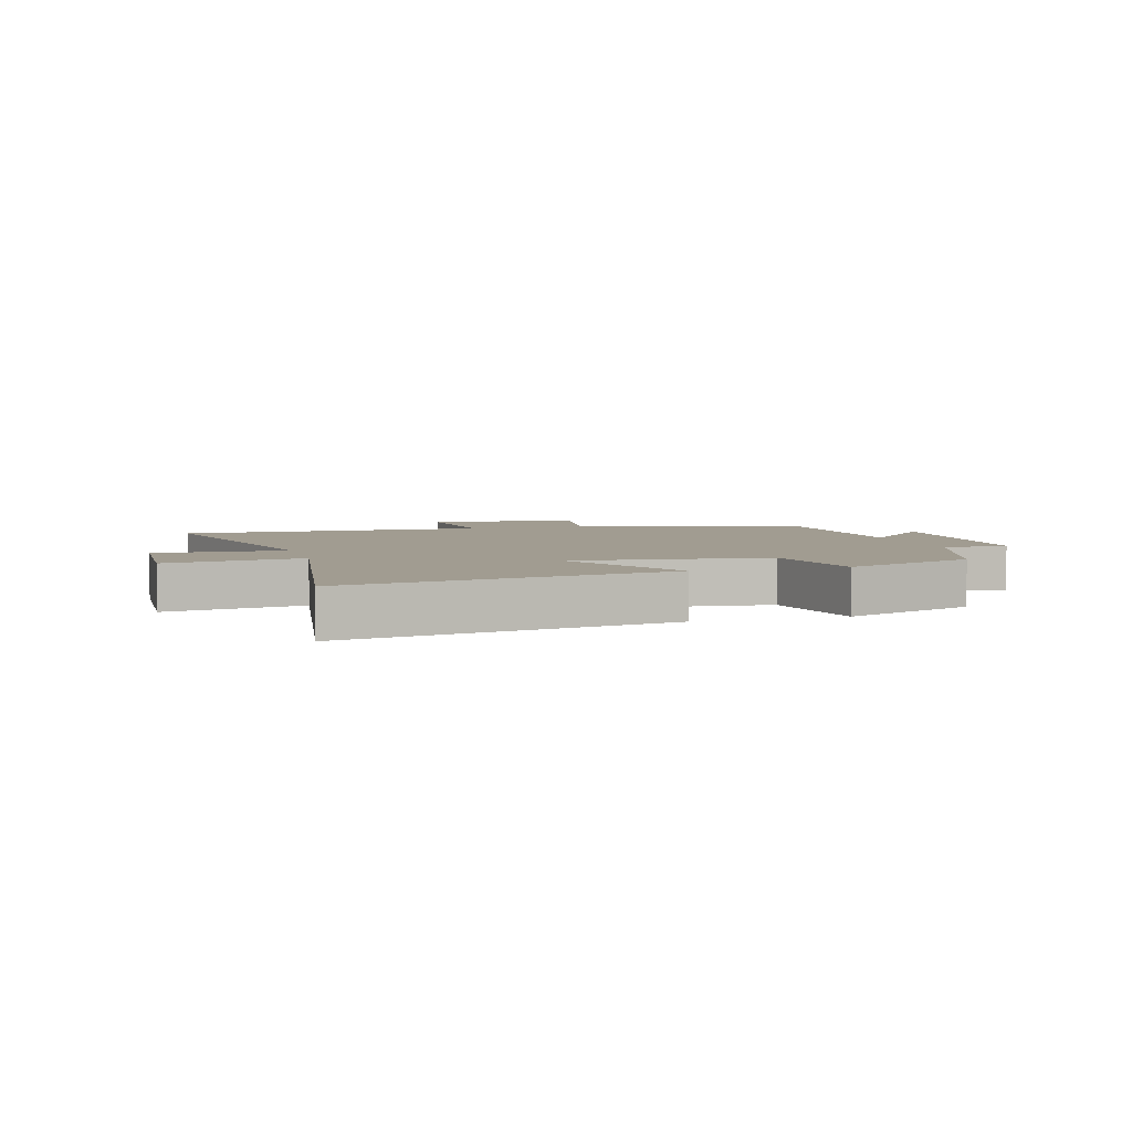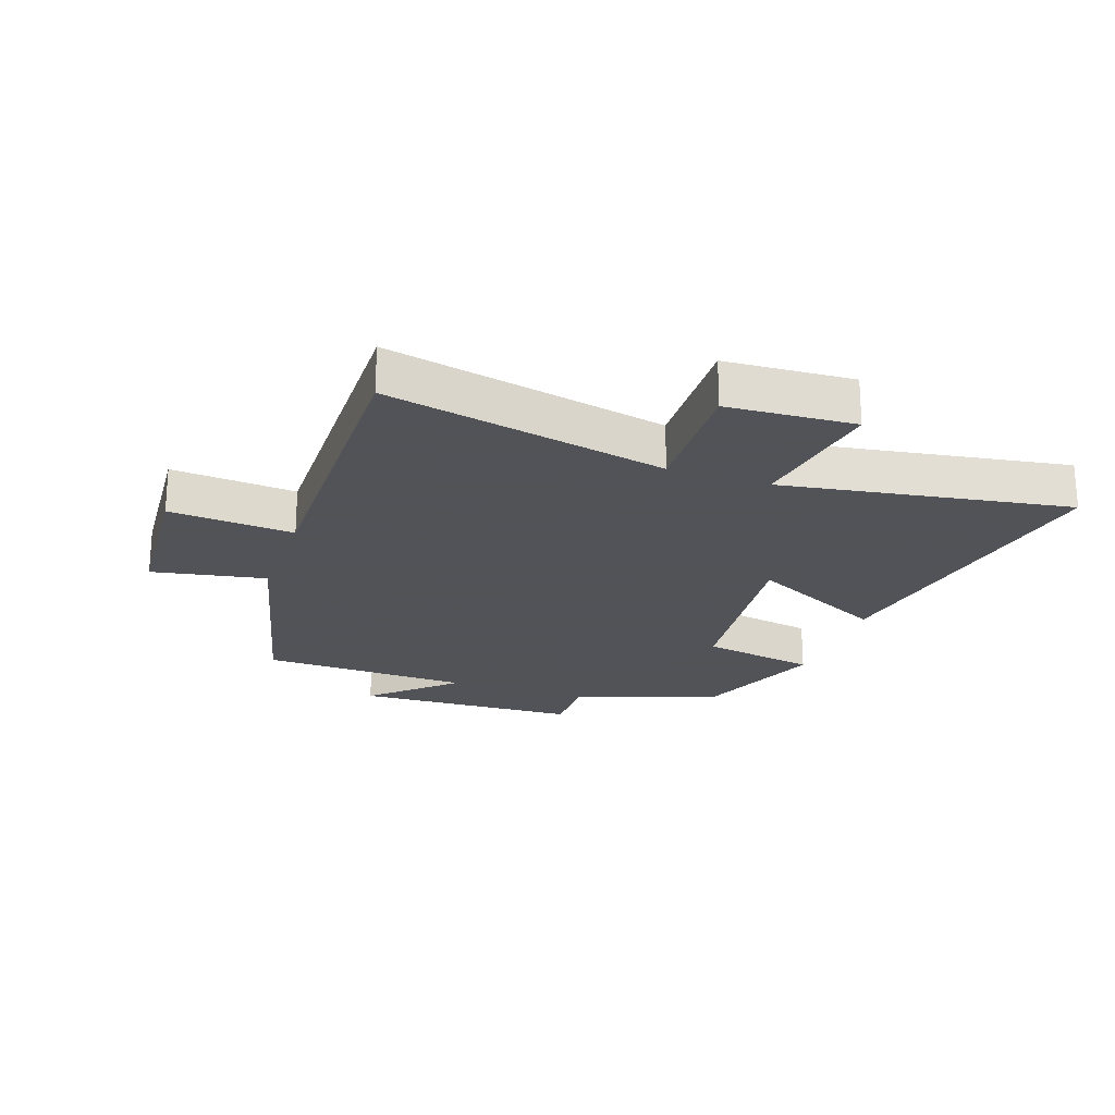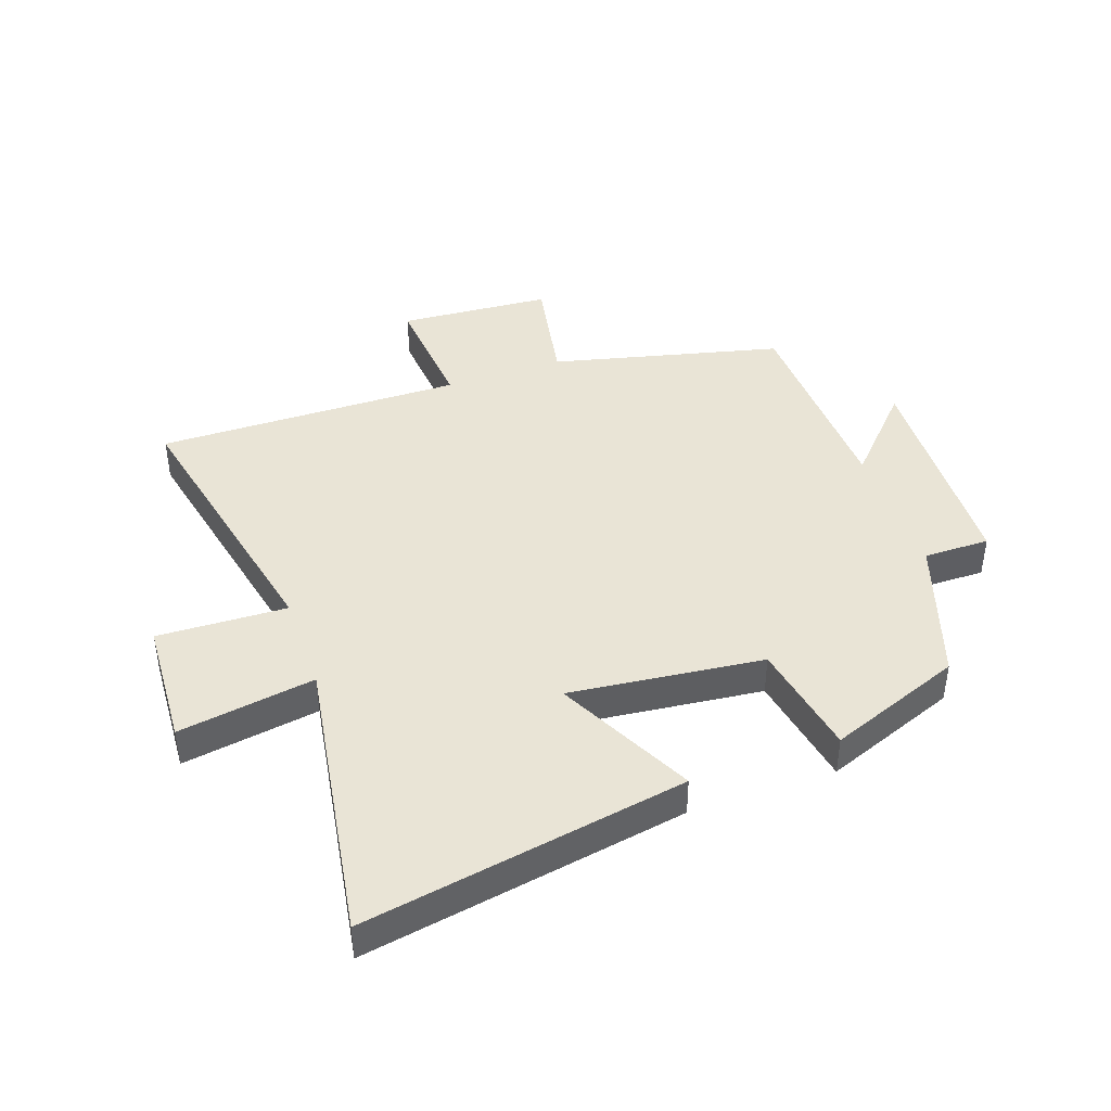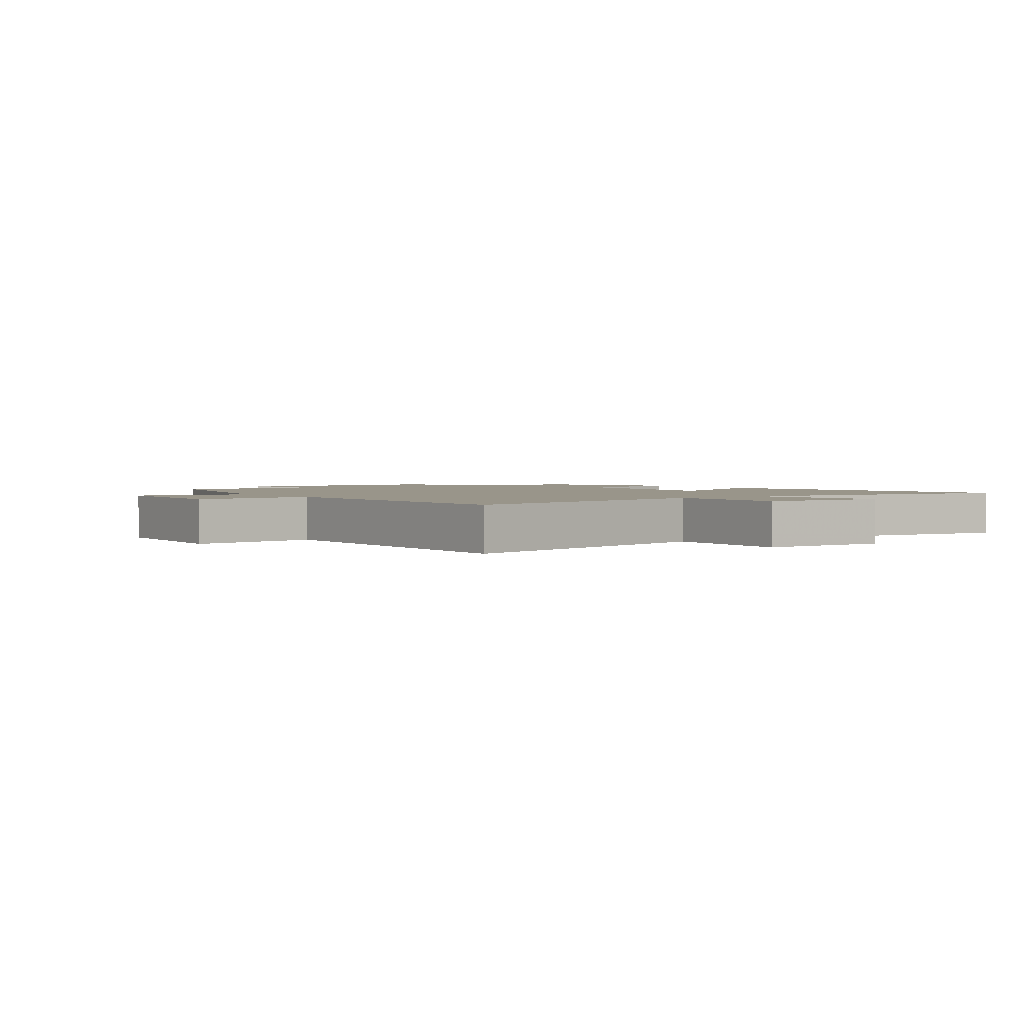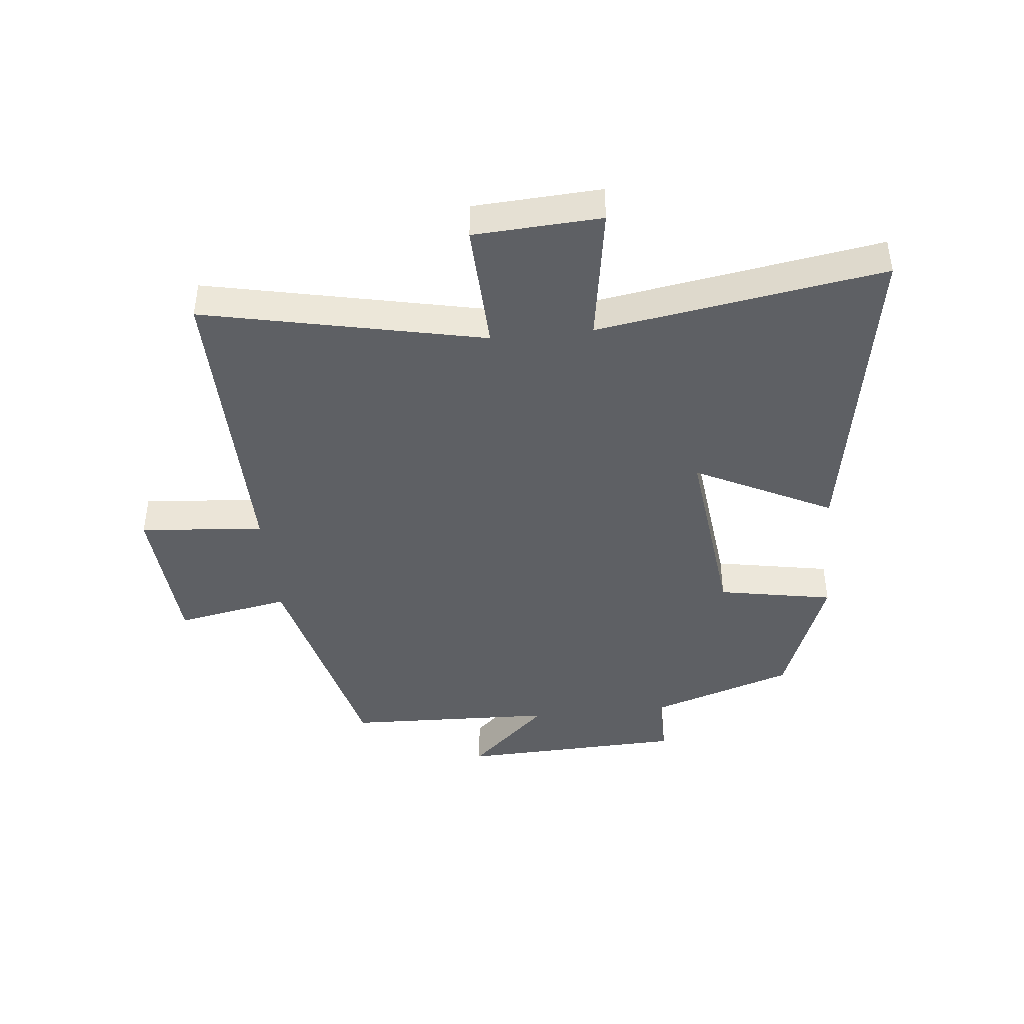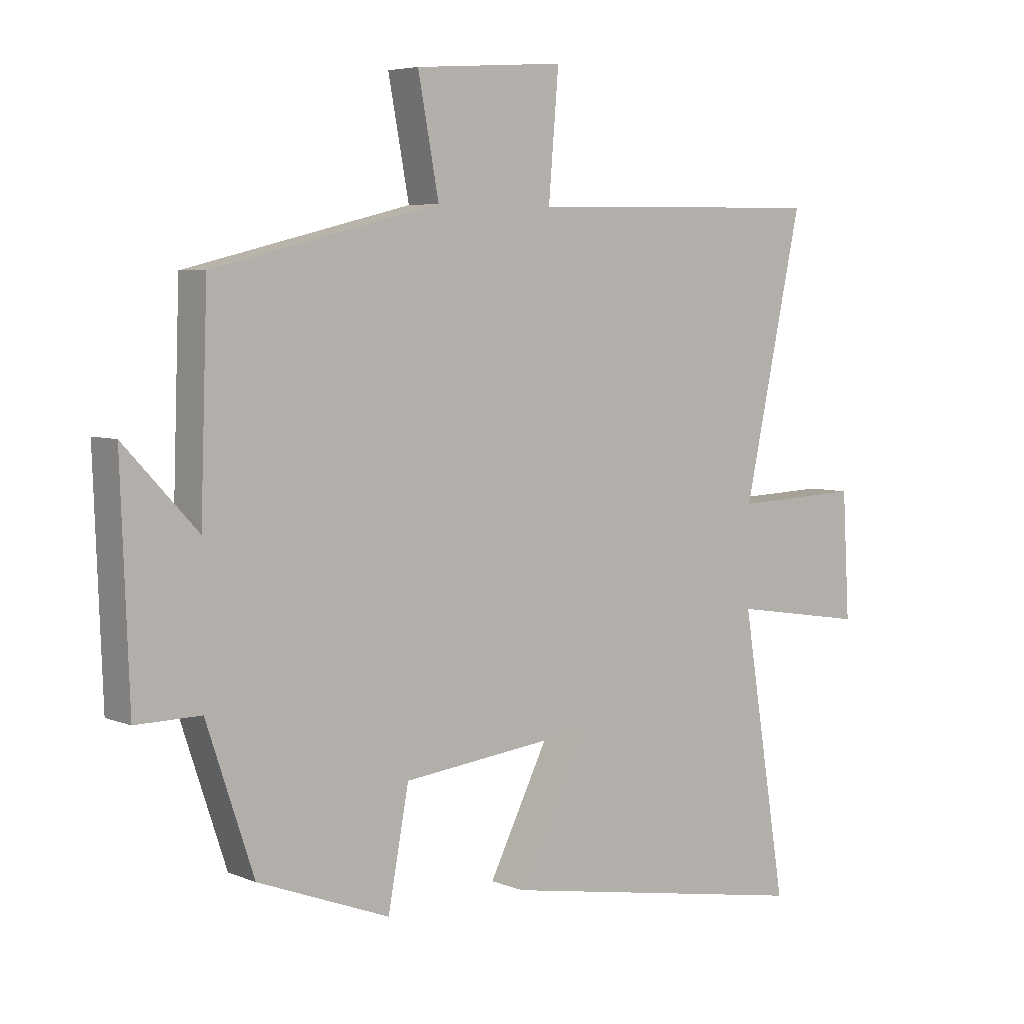
<metadata>
{"format":"obj","ext":"obj","renderer":"f3d","projection":"perspective","resolution":1024,"background":"white","views":[{"elev":4.5,"azim":163.4,"up":"+Y"},{"elev":-22.5,"azim":70.8,"up":"+Y"},{"elev":42.7,"azim":160.6,"up":"+Y"},{"elev":2.0,"azim":53.8,"up":"+Y"},{"elev":-42.9,"azim":95.9,"up":"+Y"},{"elev":5.4,"azim":-38.8,"up":"+Z"}]}
</metadata>
<code>
v -0.488 0.07 0.407
v -0.108 0.07 0.5
v -0.143 0.07 0.687
v 0.109 0.07 0.705
v 0.092 0.07 0.5
v 0.599 0.07 0.507
v 0.5 0.07 0.045
v 0.714 0.07 0.053
v 0.726 0.07 -0.157
v 0.5 0.07 -0.121
v 0.576 0.07 -0.593
v 0.042 0.07 -0.5
v 0.155 0.07 -0.274
v -0.165 0.07 -0.31
v -0.2 0.07 -0.5
v -0.421 0.07 -0.416
v -0.5 0.07 -0.179
v -0.609 0.07 -0.18
v -0.623 0.07 0.192
v -0.5 0.07 0.061
v -0.488 0 0.407
v -0.108 0 0.5
v -0.143 0 0.687
v 0.109 0 0.705
v 0.092 0 0.5
v 0.599 0 0.507
v 0.5 0 0.045
v 0.714 0 0.053
v 0.726 0 -0.157
v 0.5 0 -0.121
v 0.576 0 -0.593
v 0.042 0 -0.5
v 0.155 0 -0.274
v -0.165 0 -0.31
v -0.2 0 -0.5
v -0.421 0 -0.416
v -0.5 0 -0.179
v -0.609 0 -0.18
v -0.623 0 0.192
v -0.5 0 0.061
f 17 18 19 20
f 17 20 1 2
f 14 15 16 17
f 13 14 17 2
f 10 11 12 13
f 10 13 2 3
f 7 8 9 10
f 7 10 3
f 5 6 7
f 5 7 3
f 3 4 5
f 40 39 38 37
f 22 21 40 37
f 37 36 35 34
f 22 37 34 33
f 33 32 31 30
f 23 22 33 30
f 30 29 28 27
f 23 30 27
f 27 26 25
f 23 27 25
f 25 24 23
f 1 21 22 2
f 2 22 23 3
f 3 23 24 4
f 4 24 25 5
f 5 25 26 6
f 6 26 27 7
f 7 27 28 8
f 8 28 29 9
f 9 29 30 10
f 10 30 31 11
f 11 31 32 12
f 12 32 33 13
f 13 33 34 14
f 14 34 35 15
f 15 35 36 16
f 16 36 37 17
f 17 37 38 18
f 18 38 39 19
f 19 39 40 20
f 20 40 21 1

</code>
